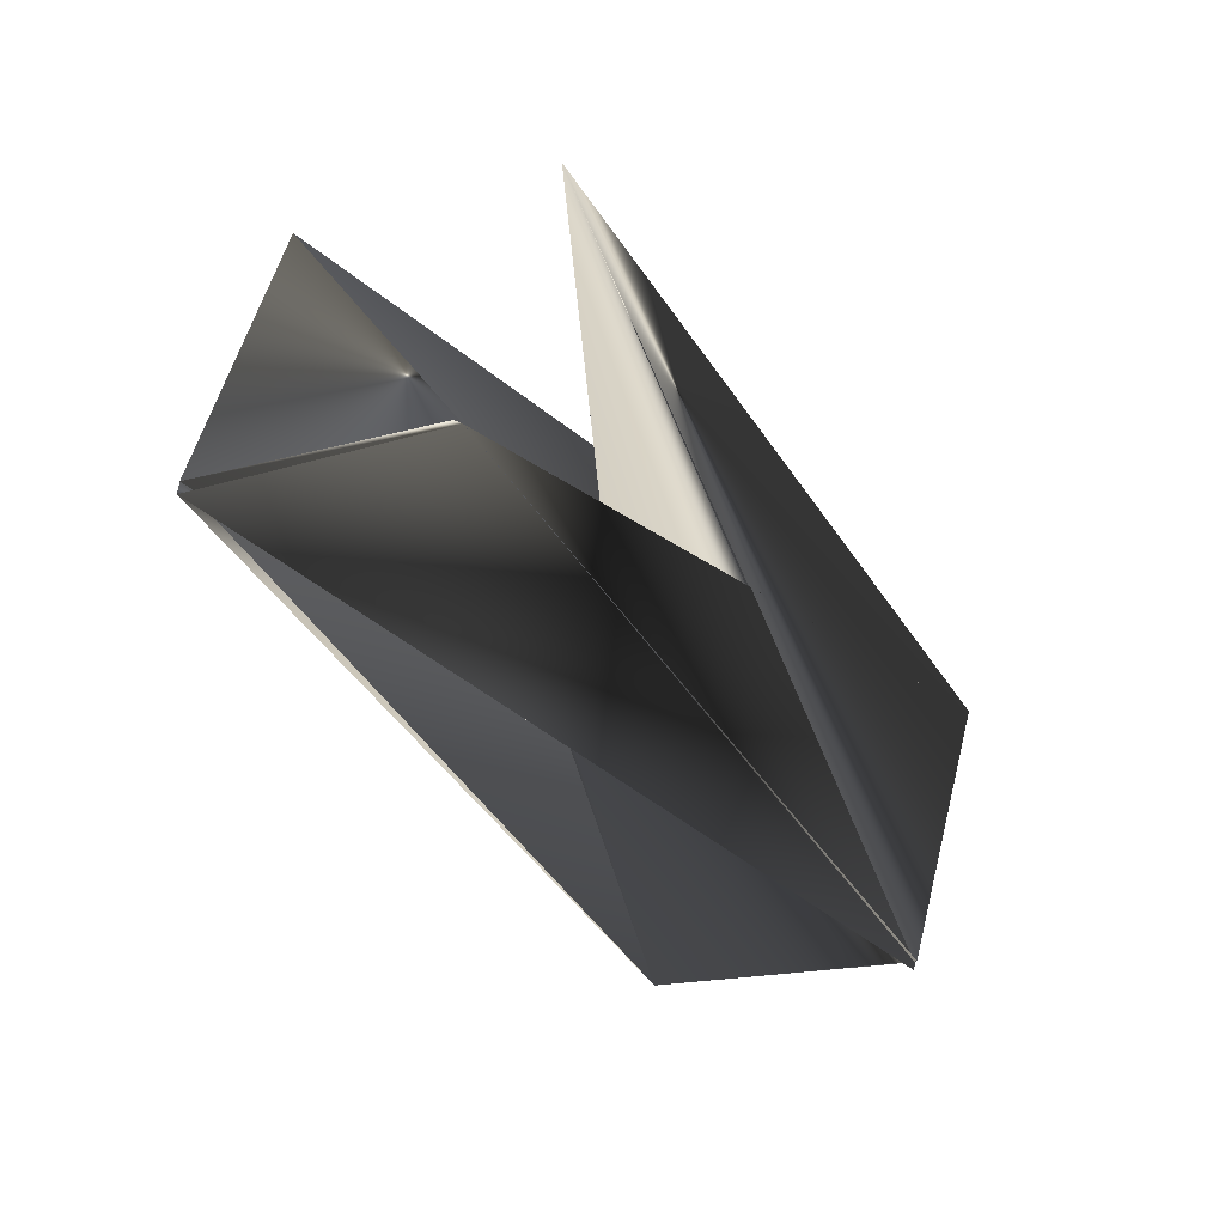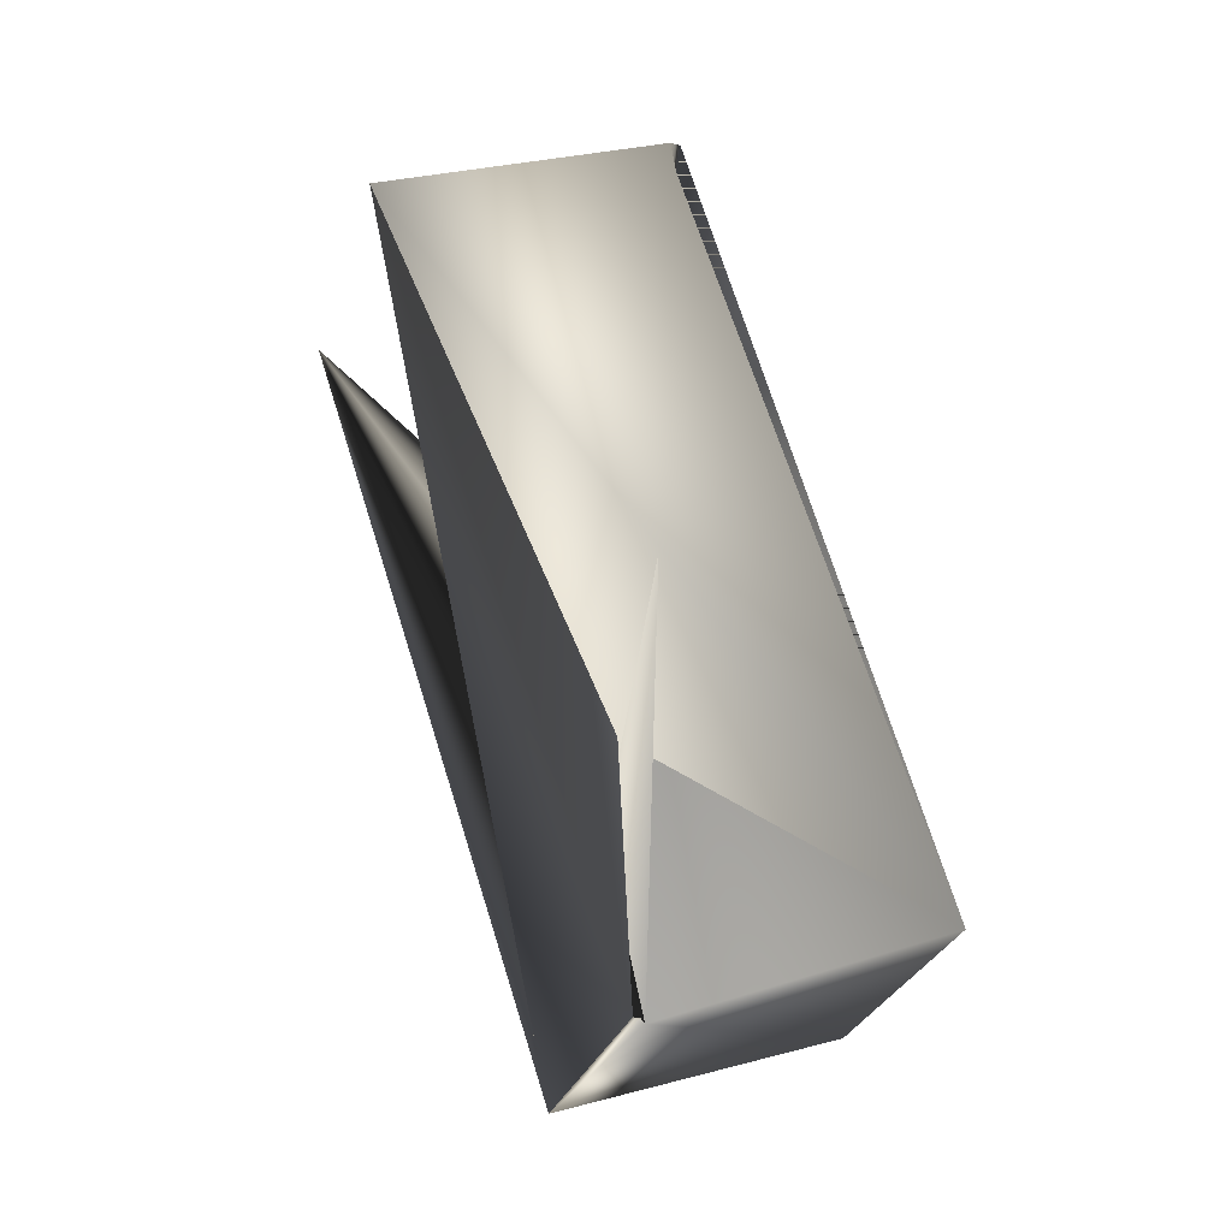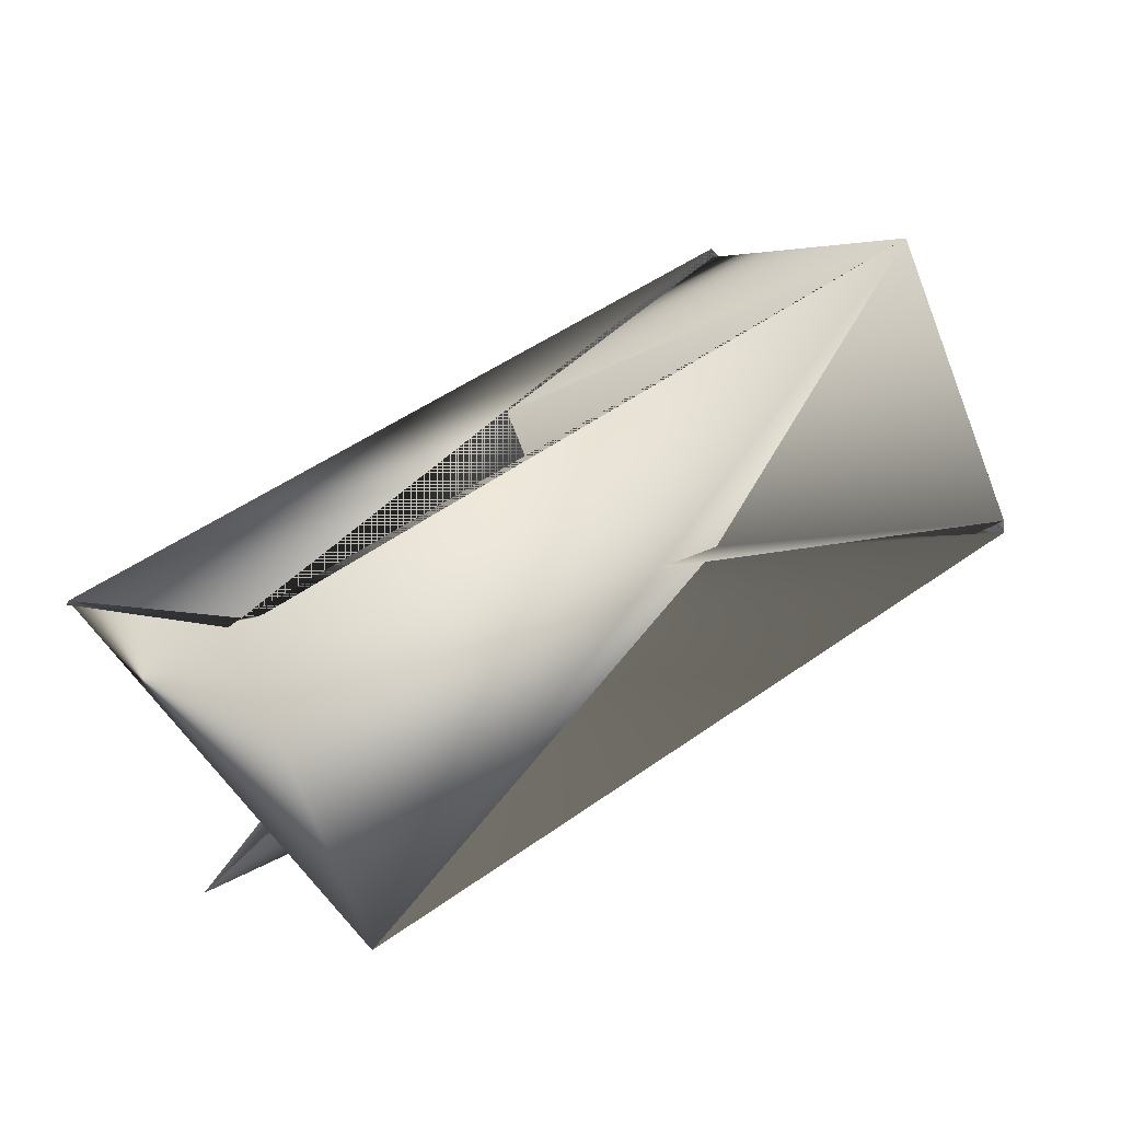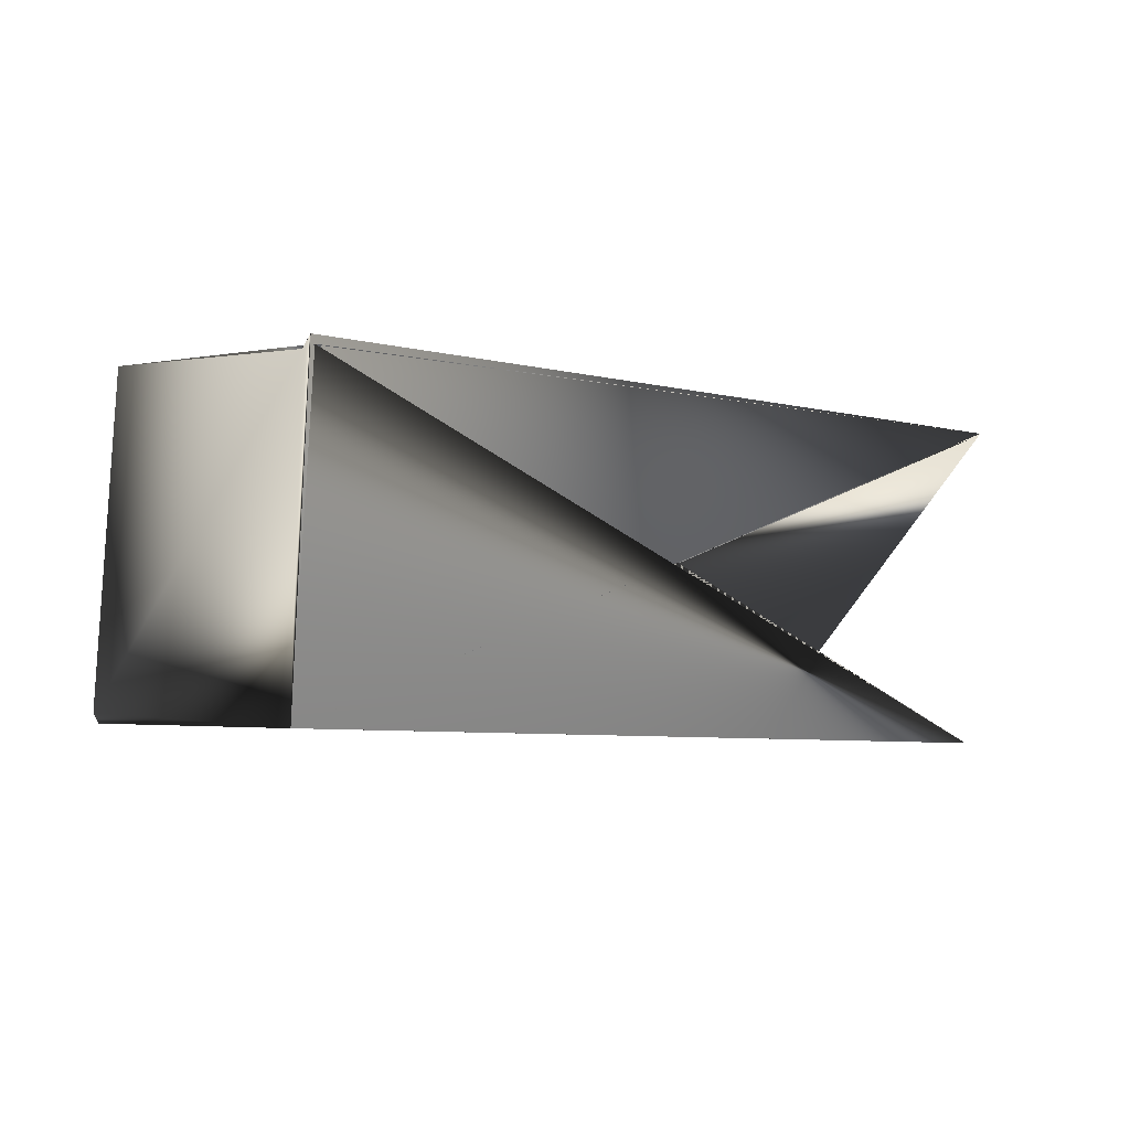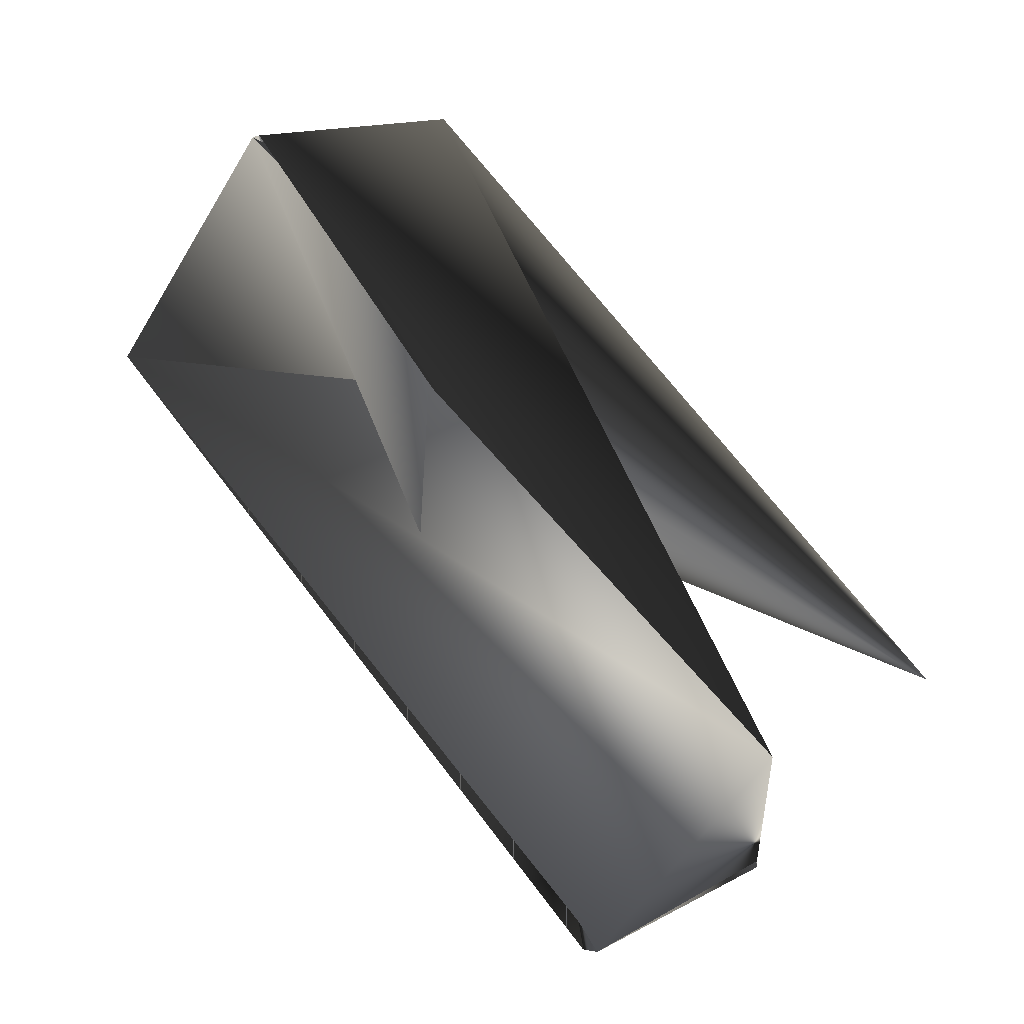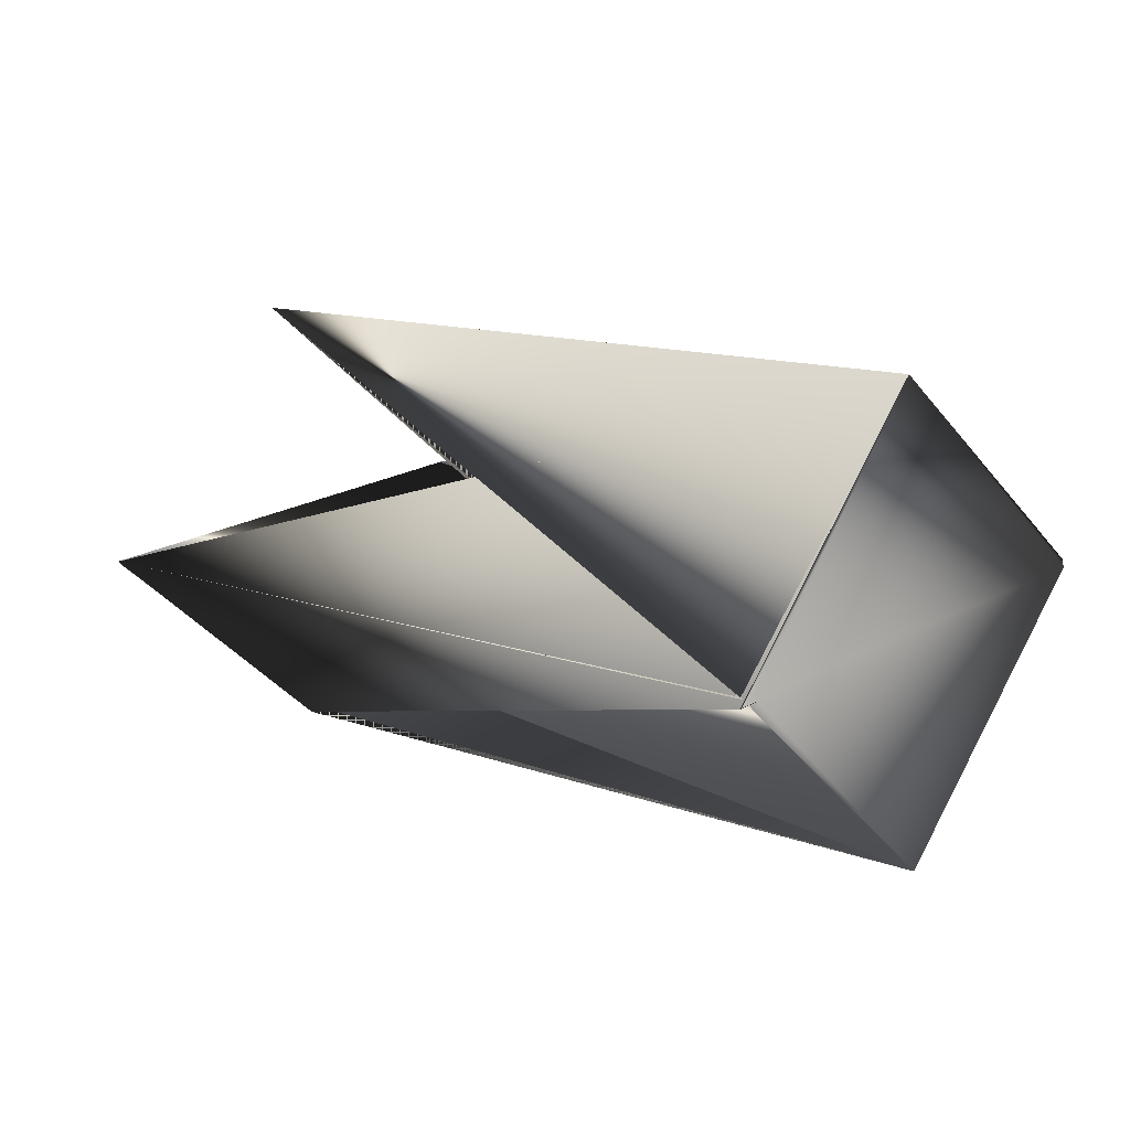
<metadata>
{"format":"obj","ext":"obj","renderer":"f3d","projection":"perspective","resolution":1024,"background":"white","views":[{"elev":78.2,"azim":-67.0,"up":"+Y"},{"elev":-61.0,"azim":-173.8,"up":"+Y"},{"elev":-64.6,"azim":-94.1,"up":"+Z"},{"elev":79.8,"azim":68.1,"up":"+Z"},{"elev":-58.1,"azim":35.0,"up":"+Z"},{"elev":79.1,"azim":-87.4,"up":"+Z"}]}
</metadata>
<code>
v -0.1427 -0.2872 0.6312
v -0.08498 -0.1034 0.4658
v -0.1771 -0.3393 0.5598
v 0.001616 -0.1441 0.4544
v -0.05608 -0.3279 0.6199
v -0.1165 -0.1555 0.3943
v -0.08498 -0.1034 0.4632
v -0.09055 -0.3801 0.551
v -0.08763 -0.3801 0.5484
v -0.02993 -0.1962 0.3829
v -0.1427 -0.2905 0.6312
v -0.1195 -0.1588 0.3943
v -0.1456 -0.2872 0.6312
f 1 2 3
f 1 4 5
f 1 3 4
f 1 5 6
f 1 6 2
f 7 6 8
f 7 2 6
f 7 3 2
f 7 5 6
f 7 6 5
f 7 8 3
f 9 10 2
f 9 11 5
f 9 5 8
f 9 5 10
f 9 2 5
f 9 8 11
f 6 3 5
f 6 5 8
f 10 3 6
f 10 5 3
f 10 6 2
f 12 13 5
f 12 3 5
f 12 5 2
f 12 5 3
f 12 2 13
f 12 13 5
f 12 5 13
f 12 5 6
f 12 5 2
f 12 6 5
f 12 2 5
f 4 11 8
f 4 3 11
f 4 13 5
f 4 5 13
f 4 8 5
f 13 11 5
f 13 5 8
f 13 2 5
f 13 8 11
f 13 5 8
f 13 8 5
f 11 5 2
f 11 2 5
f 11 8 5
f 11 3 8
f 11 8 5
f 5 2 6

</code>
